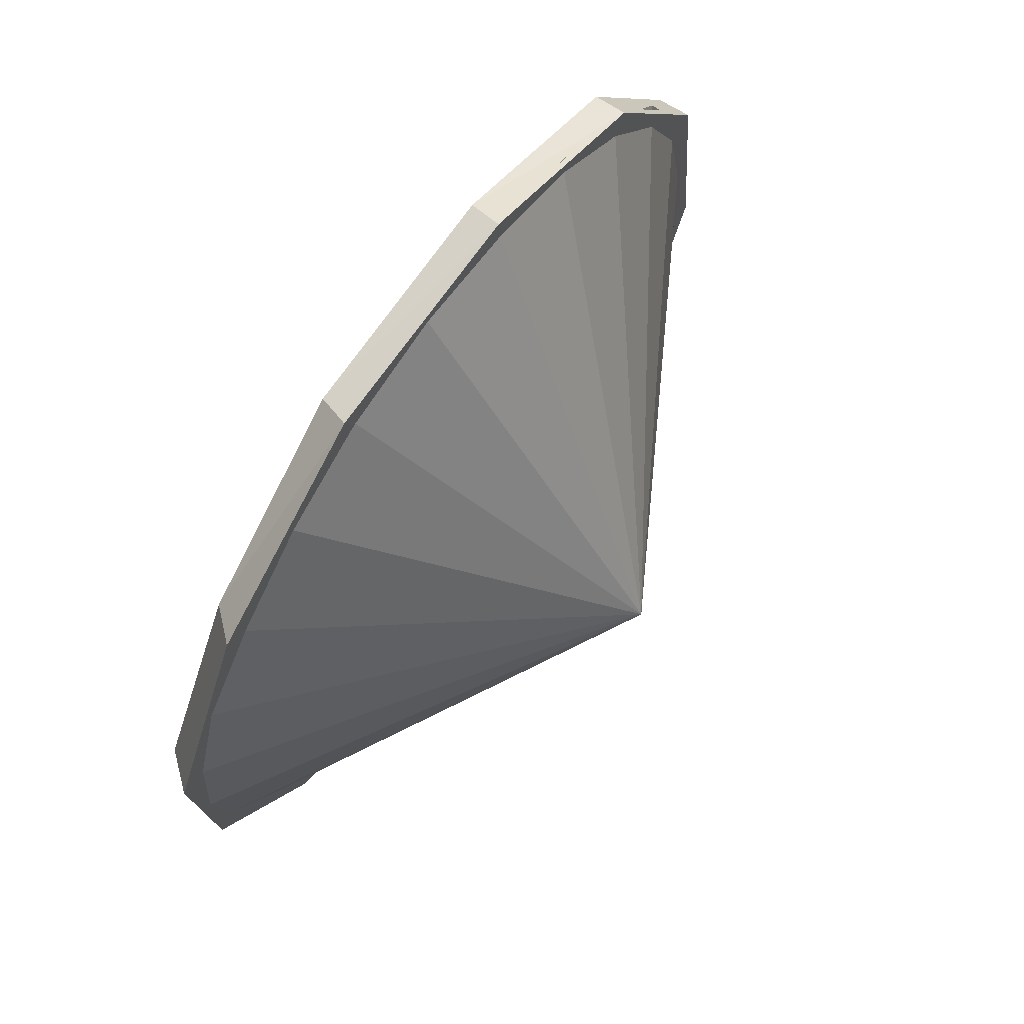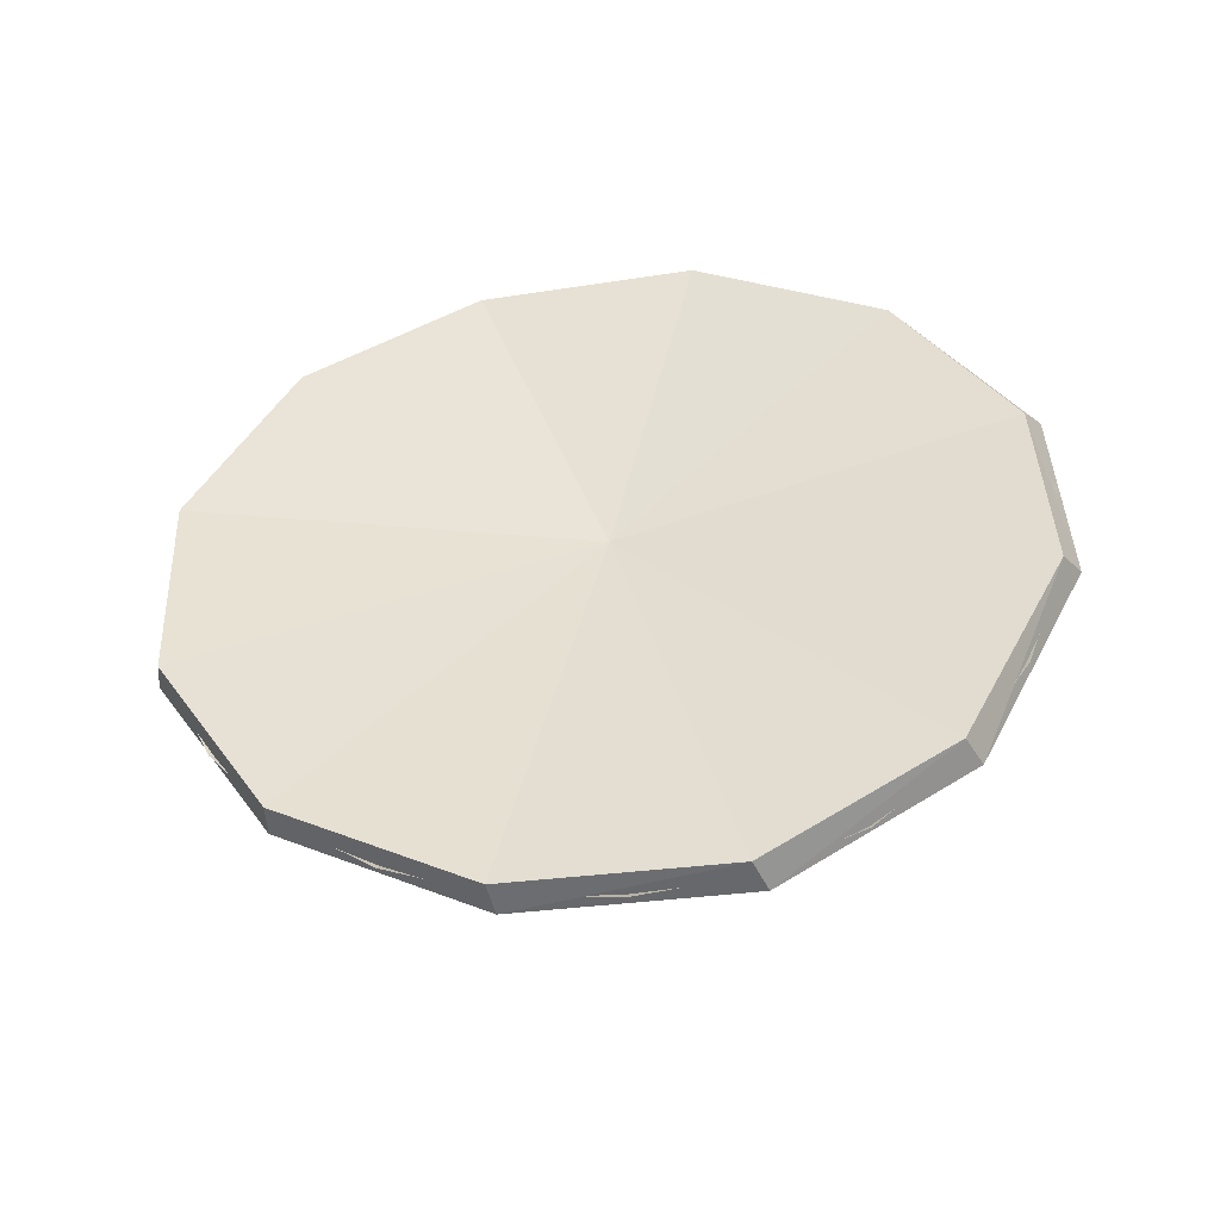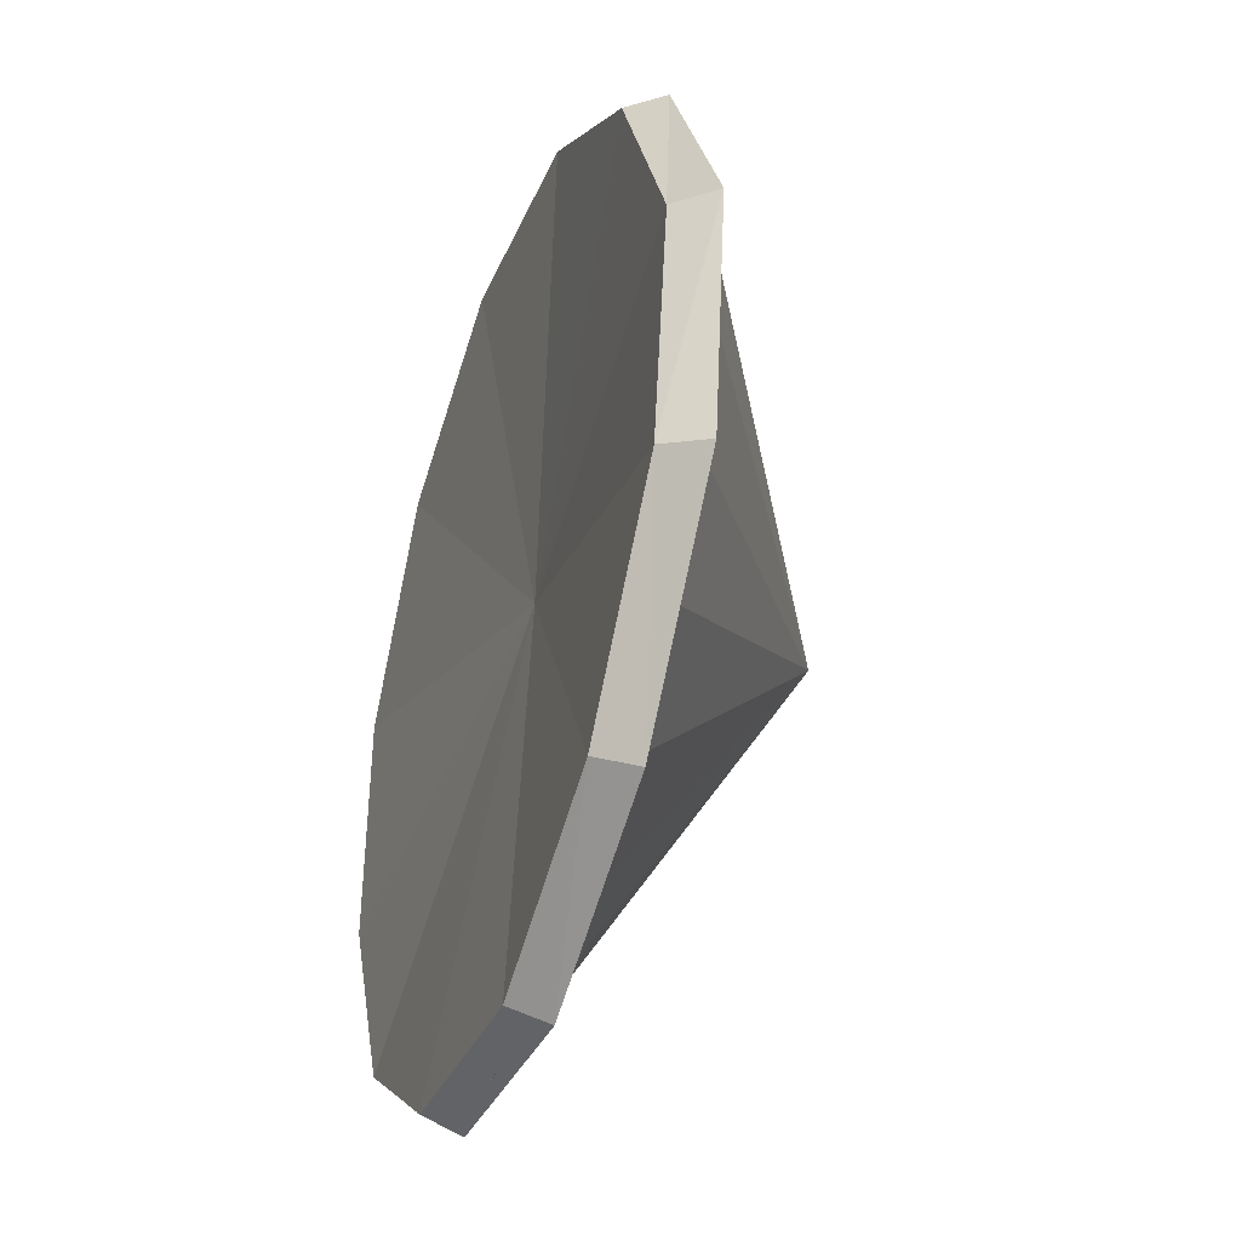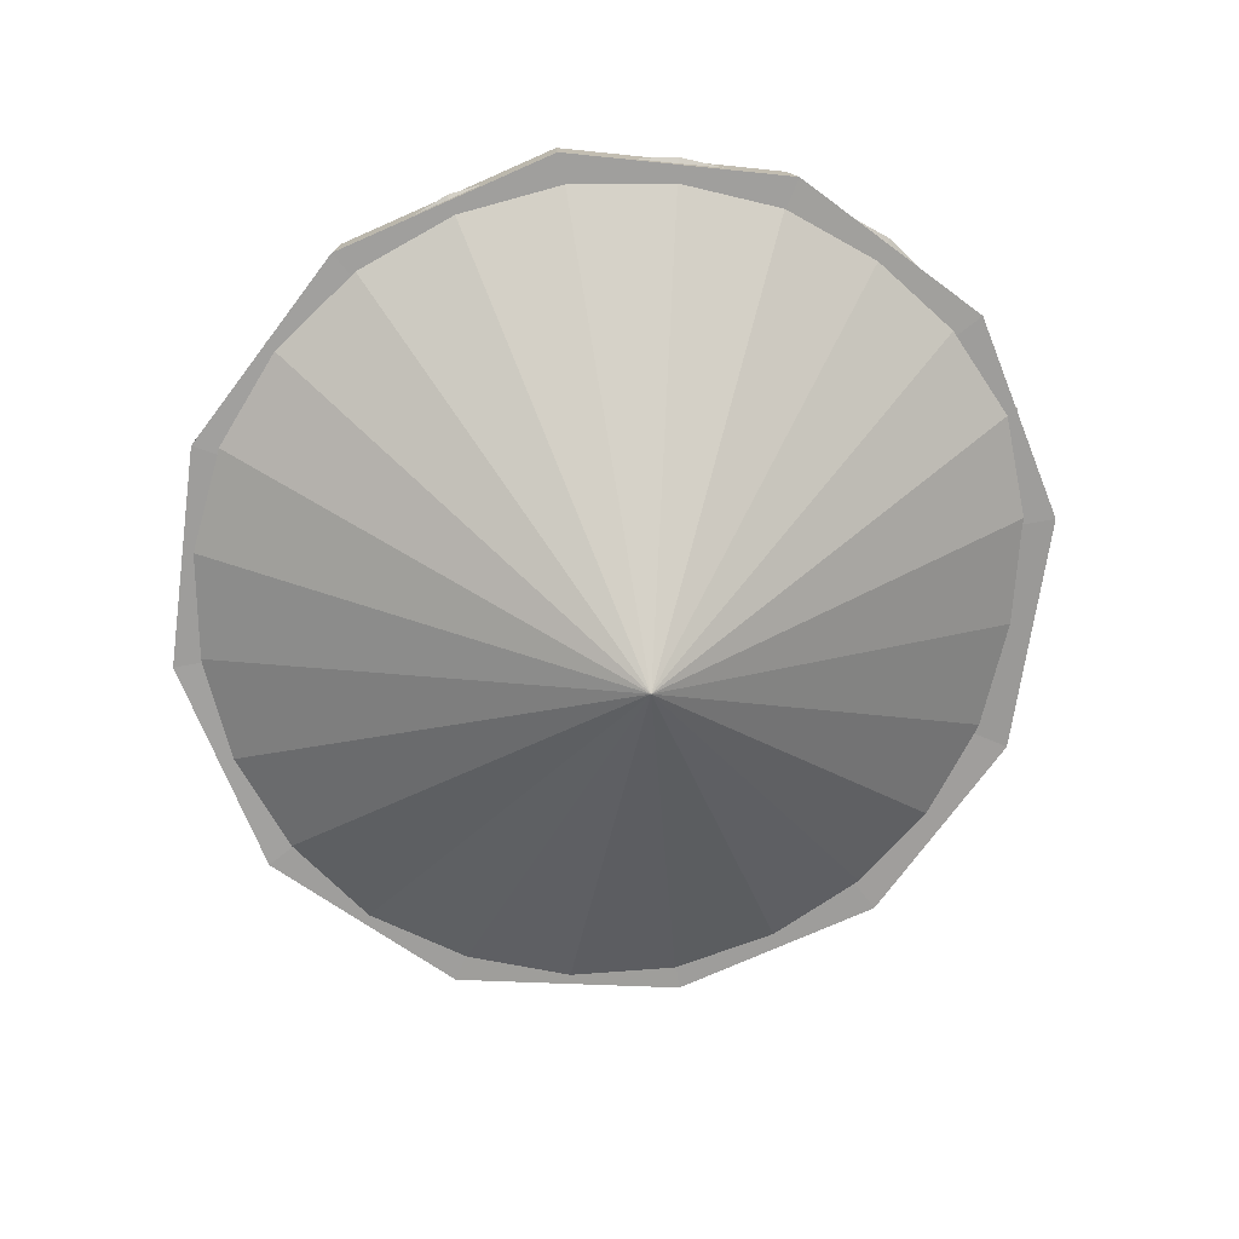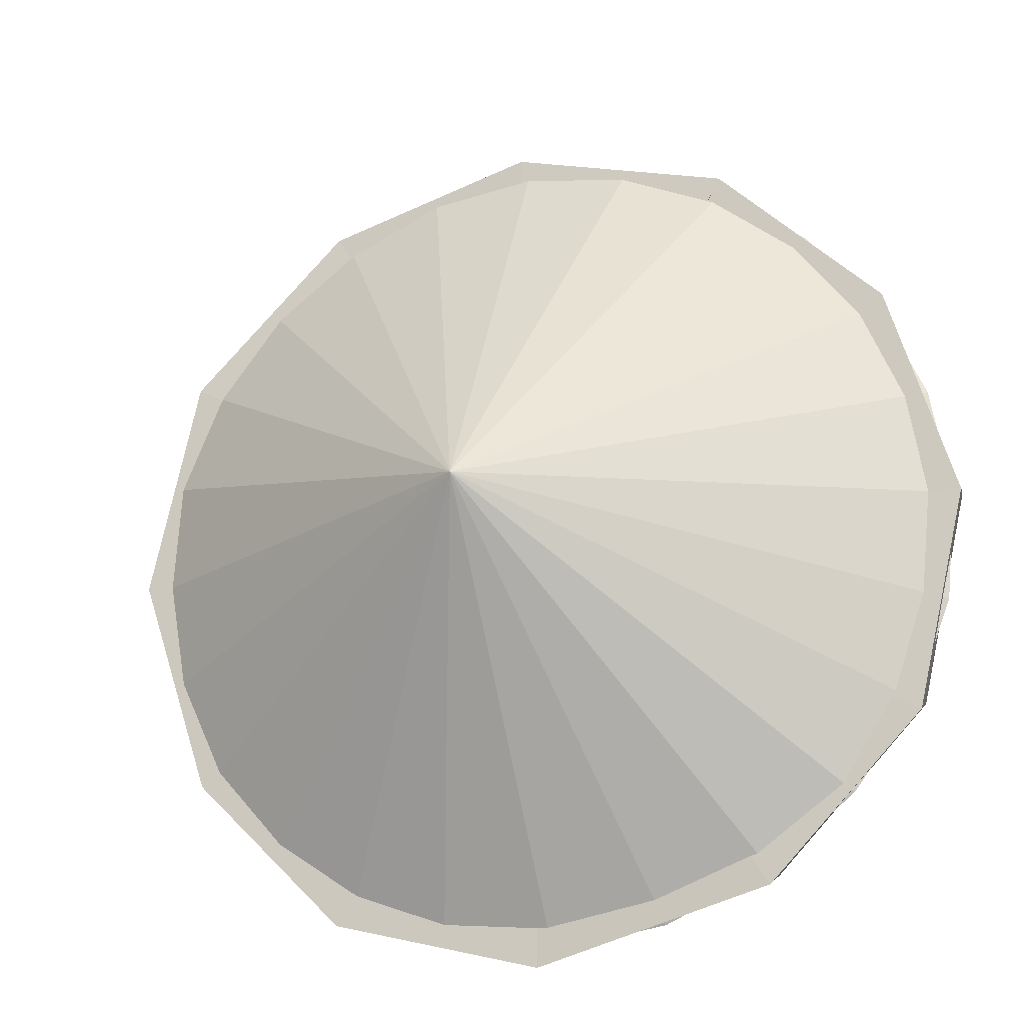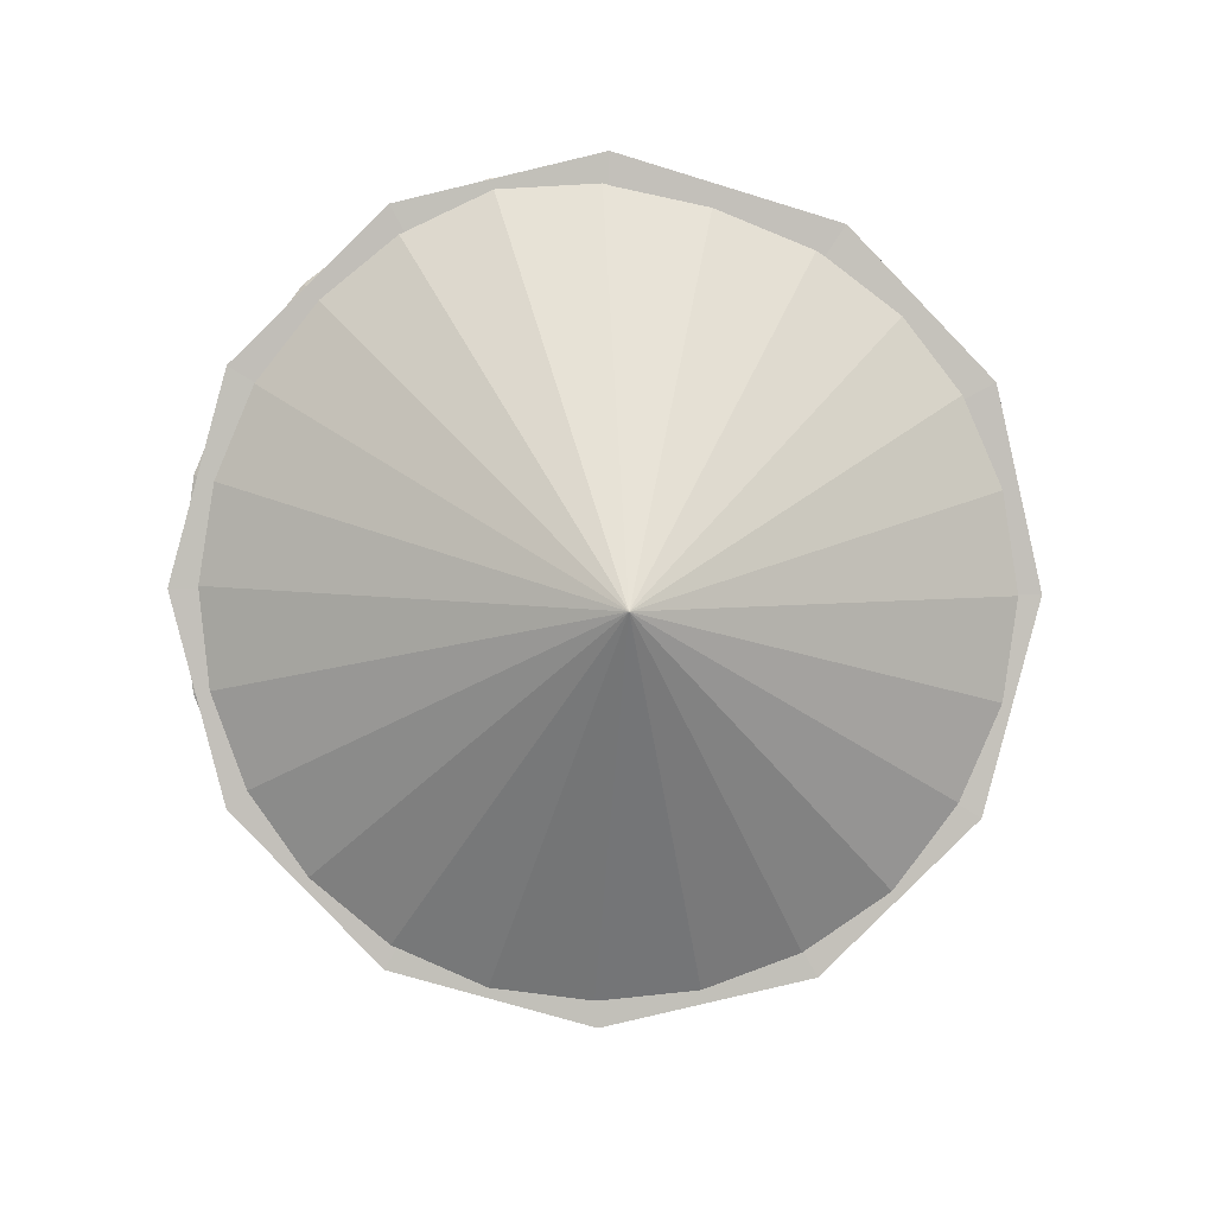
<metadata>
{"format":"obj","ext":"obj","renderer":"f3d","projection":"perspective","resolution":1024,"background":"white","views":[{"elev":56.9,"azim":-53.3,"up":"+Z"},{"elev":46.6,"azim":103.0,"up":"+Y"},{"elev":-16.2,"azim":-106.0,"up":"+Z"},{"elev":-71.6,"azim":68.2,"up":"+Y"},{"elev":-26.0,"azim":19.7,"up":"+Z"},{"elev":-79.8,"azim":149.6,"up":"+Y"}]}
</metadata>
<code>
o Mushroom_LOD3
v 0.003826 0.3244 0.009849
v -0.0332 0.409 -0.5898
v 0.2991 0.3979 -0.5103
v -0.01083 0.4535 -0.564
v 0.003826 0.3271 0.01019
v 0.3022 0.4428 -0.4846
v -0.02452 0.3338 0.01683
v 0.522 0.3769 -0.2971
v 0.604 0.3485 0.003719
v 0.5205 0.4226 -0.2739
v 0.5986 0.394 0.0171
v 0.003826 0.3244 0.009849
v 0.302 0.2746 0.5293
v 0.002197 0.2509 0.6123
v 0.003826 0.3271 0.01019
v 0.01453 0.3002 0.6016
v 0.5229 0.3103 0.3071
v 0.604 0.3485 0.003719
v 0.3079 0.3229 0.5229
v -0.02452 0.3338 0.01683
v 0.5986 0.394 0.0171
v 0.521 0.3573 0.3091
v 0.003826 0.3271 0.01019
v -0.6123 0.3047 0.0171
v -0.5278 0.3517 -0.2905
v -0.5723 0.3553 0.01987
v -0.3225 0.3855 -0.5093
v 0.003826 0.3244 0.009849
v -0.4941 0.3995 -0.2749
v -0.02452 0.3338 0.01683
v -0.0332 0.409 -0.5898
v -0.2886 0.4305 -0.4861
v -0.01083 0.4535 -0.564
v 0.003826 0.3271 0.01019
v -0.5259 0.2662 0.3213
v -0.6123 0.3047 0.0171
v -0.5723 0.3553 0.01987
v -0.2966 0.2533 0.5361
v 0.003826 0.3244 0.009849
v -0.4849 0.3148 0.3142
v -0.02452 0.3338 0.01683
v 0.002197 0.2509 0.6123
v -0.2769 0.303 0.5225
v 0.01453 0.3002 0.6016
f 1 2 3
f 2 4 3
f 1 3 5
f 3 4 6
f 6 4 7
f 3 8 5
f 3 6 8
f 5 8 9
f 10 6 7
f 8 6 10
f 8 10 9
f 11 10 7
f 9 10 11
f 12 13 14
f 12 15 13
f 14 13 16
f 15 17 13
f 15 18 17
f 16 13 19
f 13 17 19
f 16 19 20
f 18 21 17
f 19 22 20
f 19 17 22
f 22 21 20
f 17 21 22
f 23 24 25
f 24 26 25
f 25 27 23
f 28 23 27
f 25 26 29
f 25 29 27
f 29 26 30
f 28 27 31
f 32 29 30
f 27 29 32
f 27 32 31
f 33 32 30
f 31 32 33
f 34 35 36
f 36 35 37
f 35 34 38
f 39 38 34
f 37 35 40
f 35 38 40
f 37 40 41
f 39 42 38
f 40 43 41
f 40 38 43
f 38 42 43
f 44 41 43
f 43 42 44
o CapFill3
v -0.009589 -0.00106 -0.0331
v 0.5902 0.3657 0.007906
v 0.57 0.3471 0.1583
v -0.009589 -0.00106 -0.0331
v 0.5124 0.3272 0.2983
v -0.009589 -0.00106 -0.0331
v 0.4204 0.307 0.4187
v -0.009589 -0.00106 -0.0331
v 0.3003 0.2882 0.5109
v -0.009589 -0.00106 -0.0331
v 0.1611 0.2717 0.5686
v -0.009589 -0.00106 -0.0331
v 0.01192 0.2599 0.5886
v -0.1369 0.2569 0.5697
v -0.009589 -0.00106 -0.0331
v -0.009589 -0.00106 -0.0331
v -0.2768 0.2613 0.5131
v -0.009589 -0.00106 -0.0331
v -0.3986 0.2649 0.4232
v -0.009589 -0.00106 -0.0331
v -0.4936 0.2725 0.305
v -0.009589 -0.00106 -0.0331
v -0.5553 0.2864 0.1665
v -0.009589 -0.00106 -0.0331
v -0.5777 0.3087 0.01525
v -0.009589 -0.00106 -0.0331
v -0.5613 0.3315 -0.1354
v -0.009589 -0.00106 -0.0331
v -0.5067 0.3551 -0.276
v -0.009589 -0.00106 -0.0331
v -0.4174 0.3778 -0.3966
v -0.009589 -0.00106 -0.0331
v -0.3014 0.3963 -0.4877
v -0.009589 -0.00106 -0.0331
v -0.1709 0.4124 -0.5442
v -0.009589 -0.00106 -0.0331
v -0.01572 0.423 -0.5643
v -0.009589 -0.00106 -0.0331
v 0.1469 0.4225 -0.5442
v -0.009589 -0.00106 -0.0331
v 0.2976 0.4091 -0.4861
v -0.009589 -0.00106 -0.0331
v 0.421 0.3964 -0.396
v -0.009589 -0.00106 -0.0331
v 0.513 0.3903 -0.2792
v -0.009589 -0.00106 -0.0331
v 0.57 0.381 -0.1423
v -0.009589 -0.00106 -0.0331
v 0.5902 0.3657 0.007906
f 45 46 47
f 48 47 49
f 50 49 51
f 52 51 53
f 54 53 55
f 56 55 57
f 58 59 57
f 60 58 61
f 62 61 63
f 64 63 65
f 66 65 67
f 68 67 69
f 70 69 71
f 72 71 73
f 74 73 75
f 76 75 77
f 78 77 79
f 80 79 81
f 82 81 83
f 84 83 85
f 86 85 87
f 88 87 89
f 90 89 91
f 92 91 93

</code>
